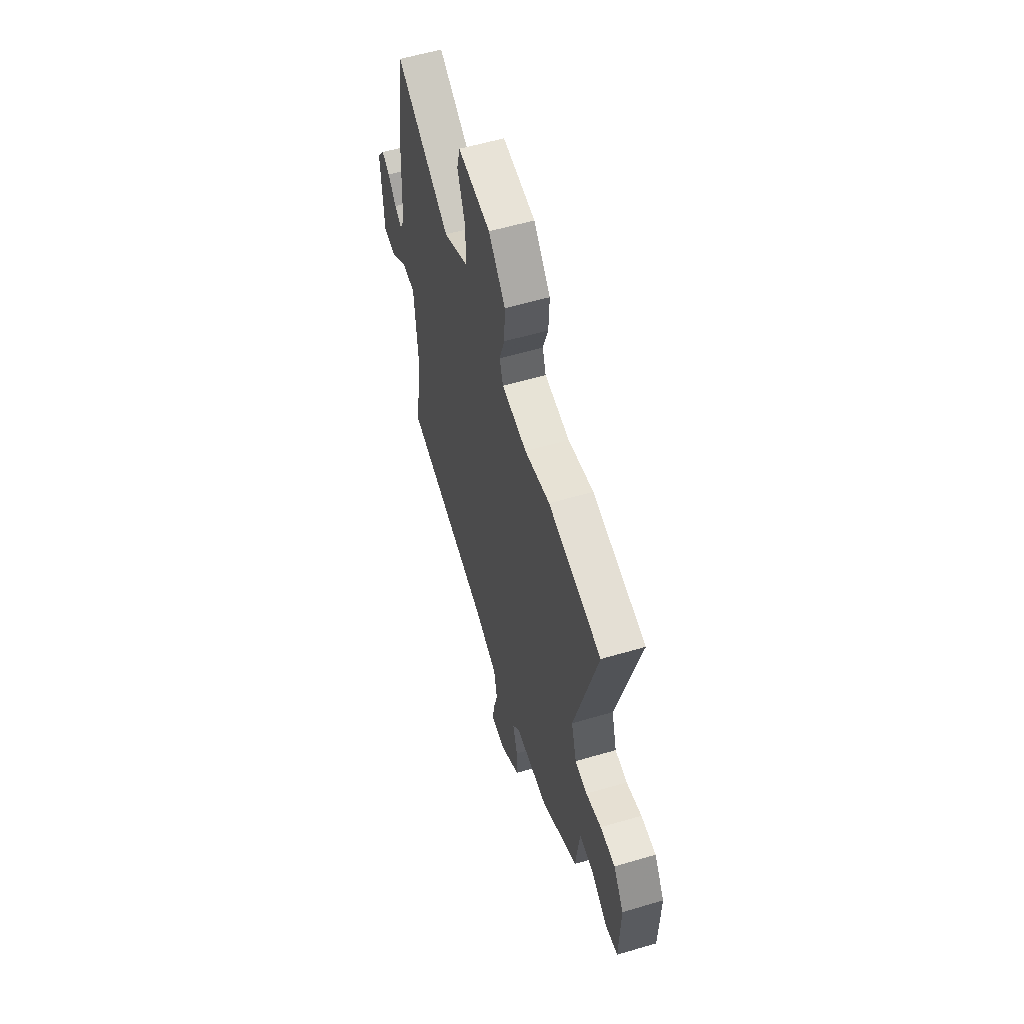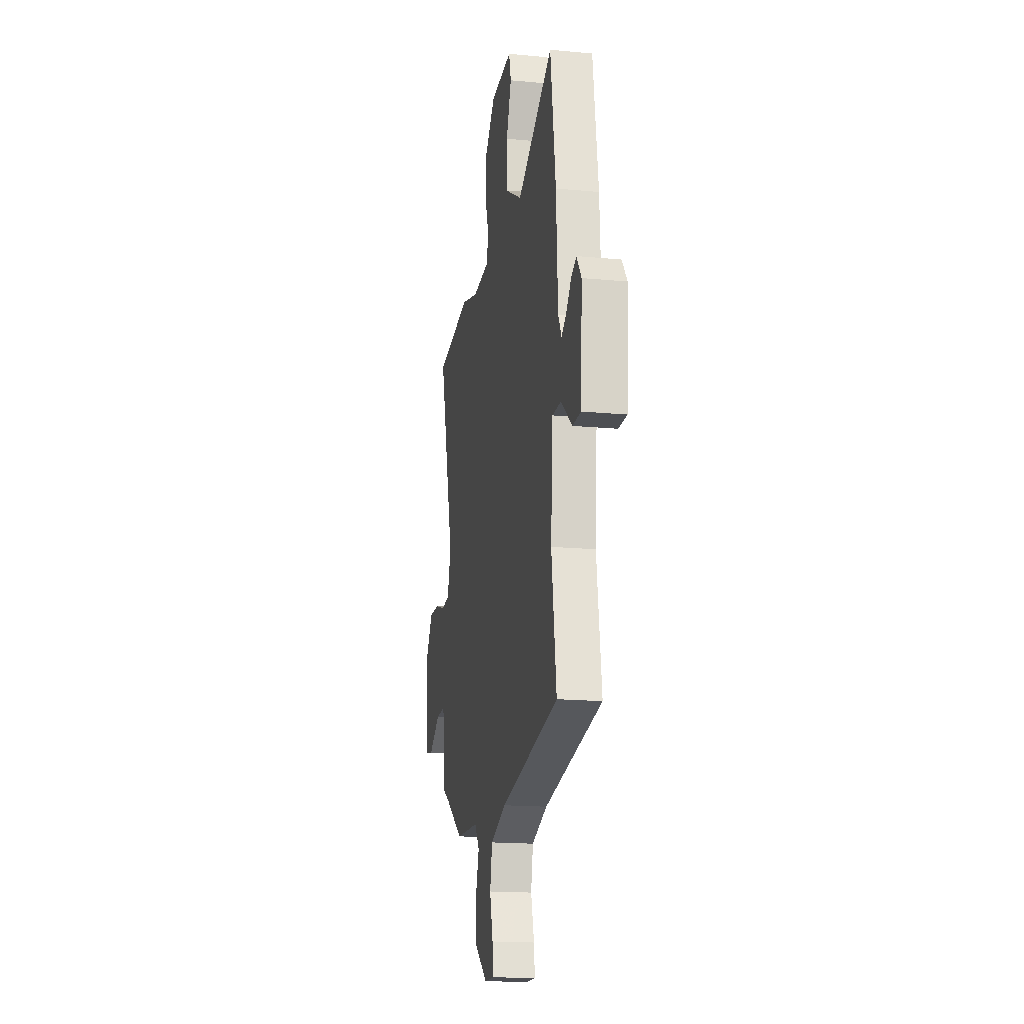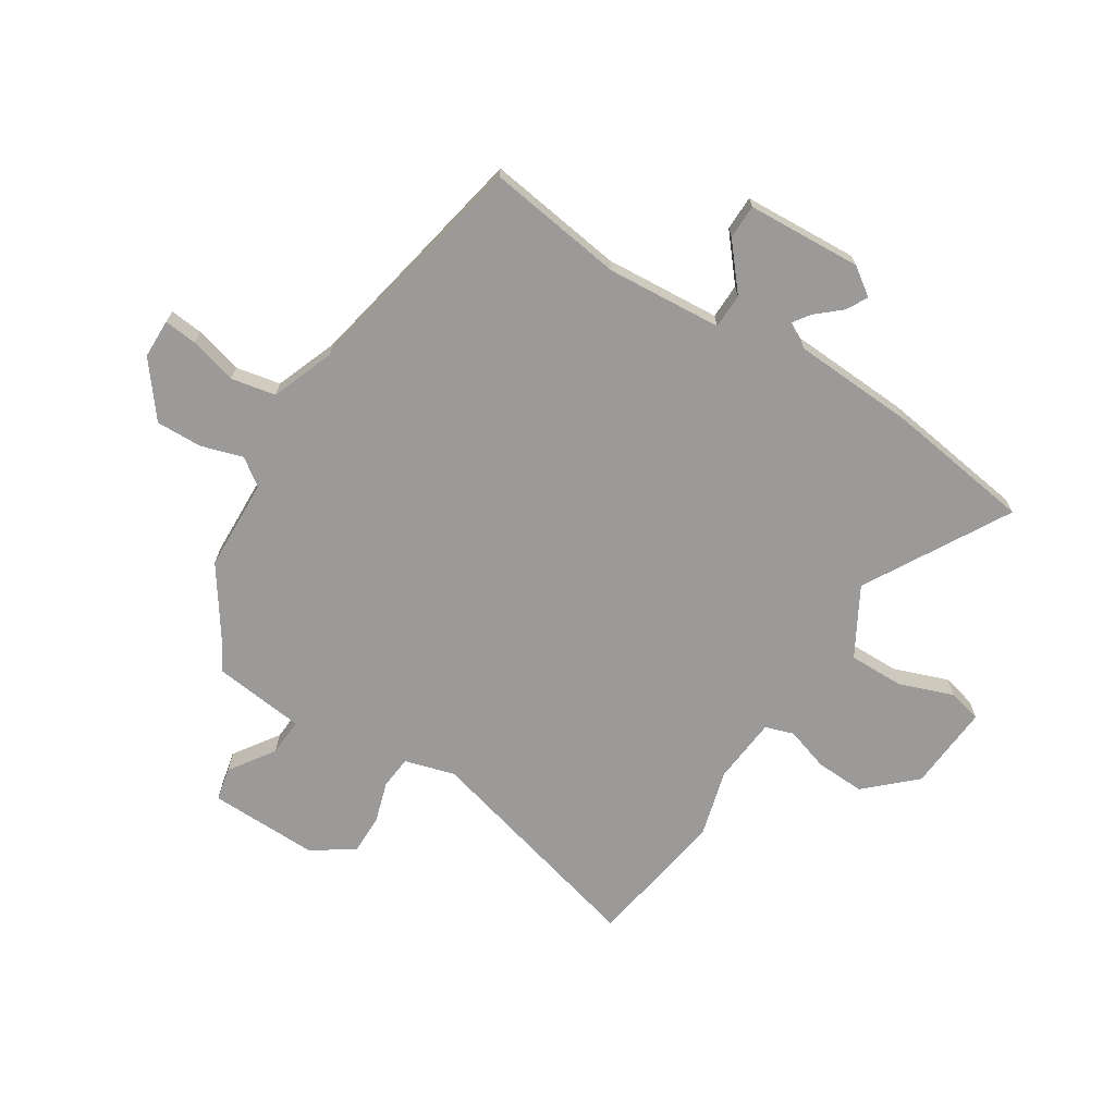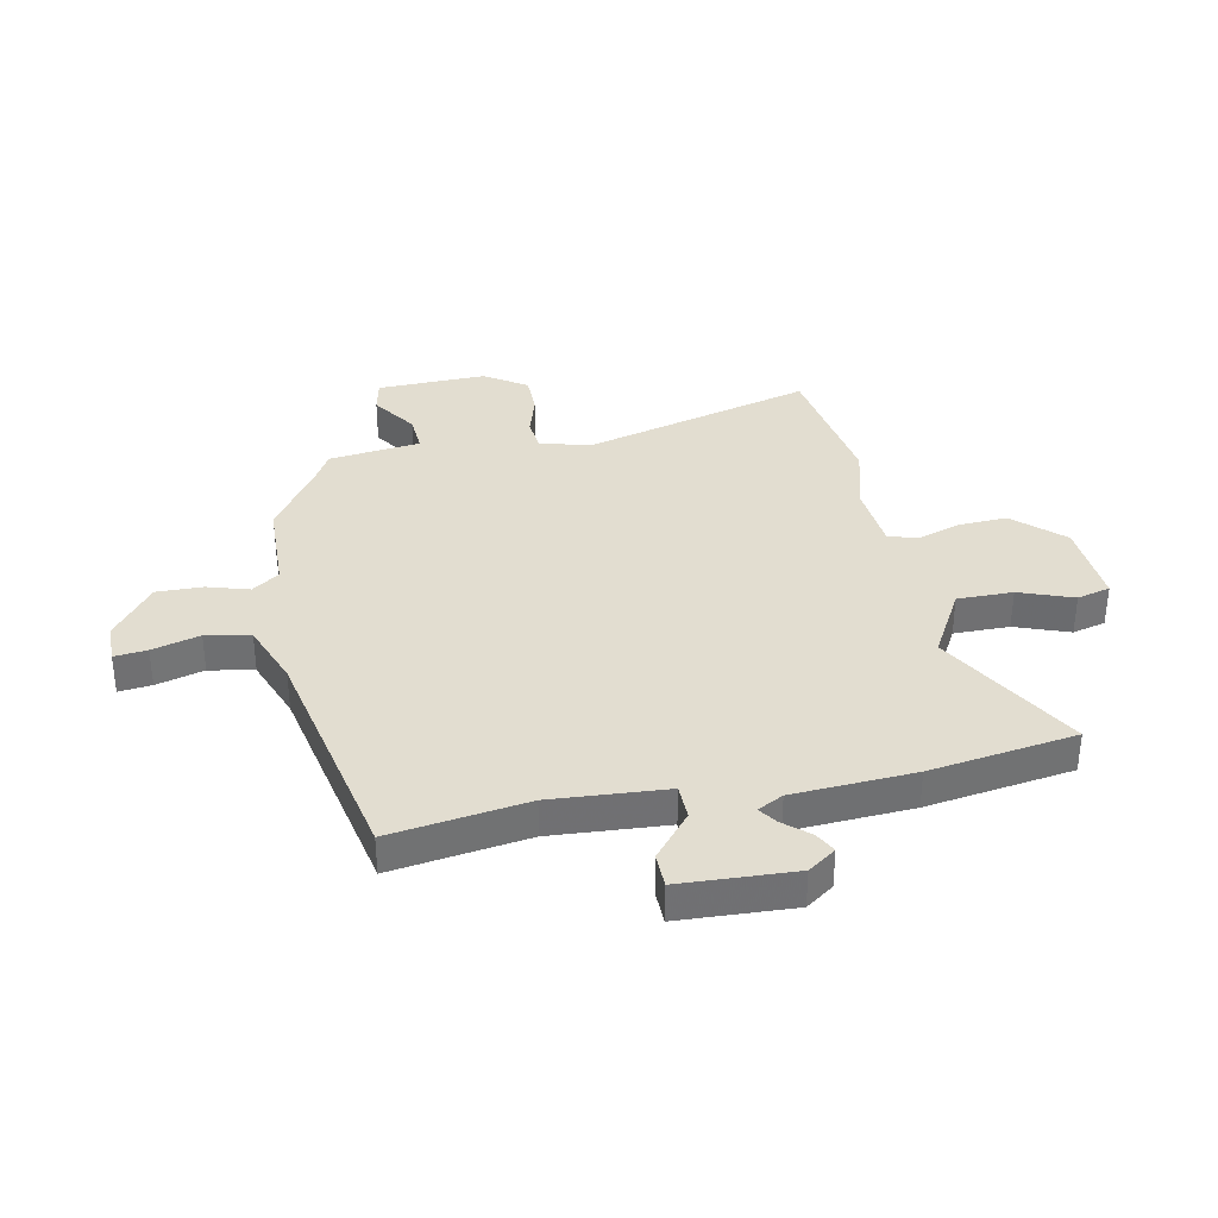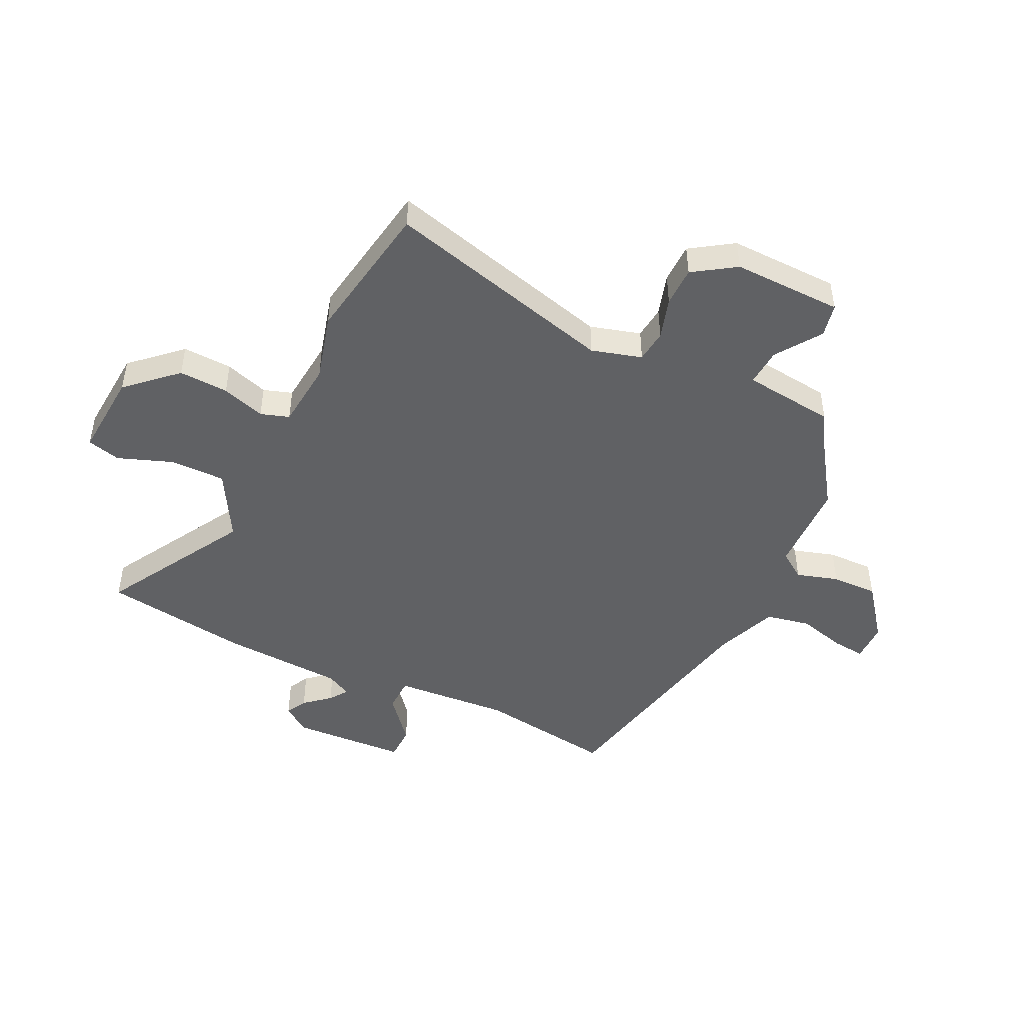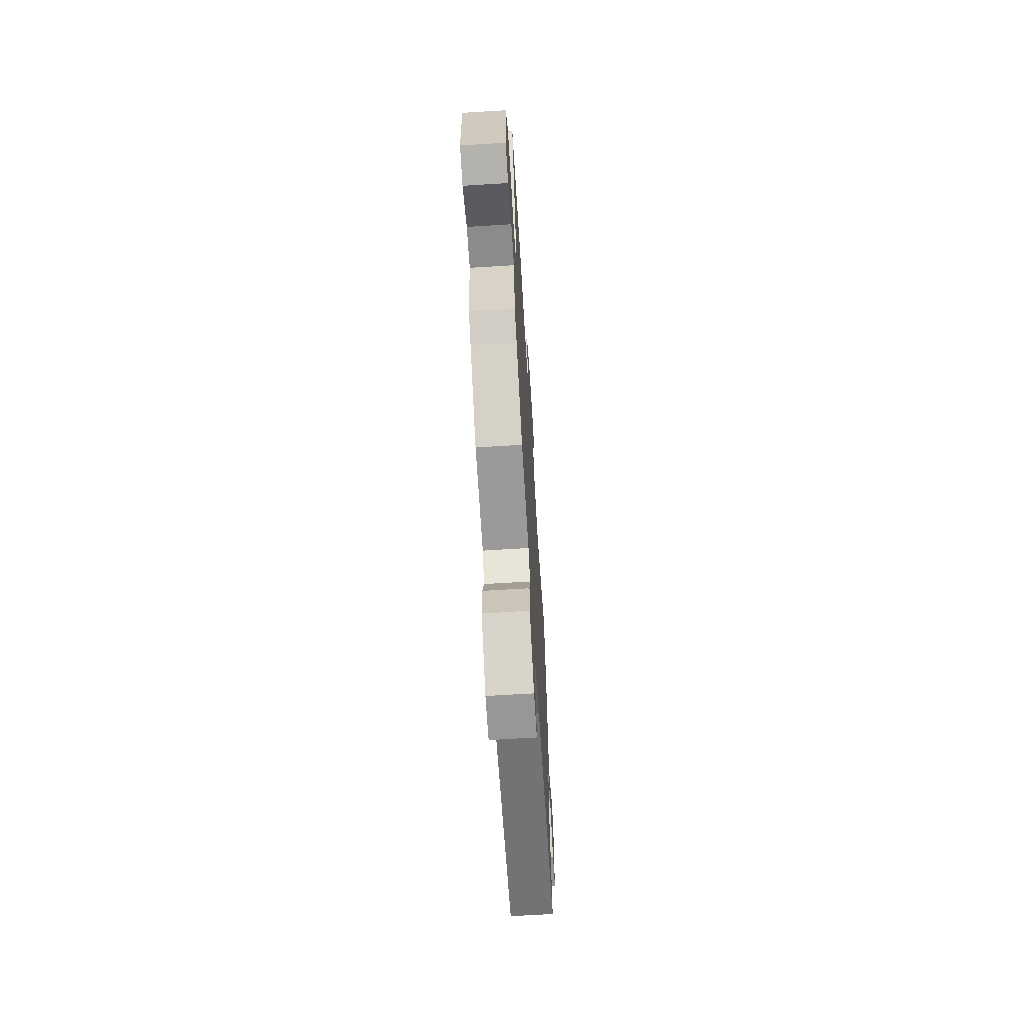
<metadata>
{"format":"obj","ext":"obj","renderer":"f3d","projection":"perspective","resolution":1024,"background":"white","views":[{"elev":58.2,"azim":73.1,"up":"+Z"},{"elev":-17.1,"azim":-100.8,"up":"+Z"},{"elev":-69.4,"azim":-122.3,"up":"+Y"},{"elev":35.4,"azim":-101.6,"up":"+Y"},{"elev":-46.9,"azim":64.1,"up":"+Y"},{"elev":-67.3,"azim":93.5,"up":"+Z"}]}
</metadata>
<code>
v -0.503 0.07 -0.447
v -0.468 0.07 -0.201
v -0.483 0.07 0.007
v -0.546 0.07 0.008
v -0.626 0.07 -0.059
v -0.688 0.07 -0.058
v -0.699 0.07 0.148
v -0.664 0.07 0.198
v -0.626 0.07 0.178
v -0.587 0.07 0.133
v -0.554 0.07 0.11
v -0.53 0.07 0.156
v -0.518 0.07 0.375
v -0.48 0.07 0.639
v -0.221 0.07 0.492
v -0.099 0.07 0.561
v -0.1 0.07 0.661
v -0.136 0.07 0.758
v -0.121 0.07 0.818
v 0.034 0.07 0.807
v 0.114 0.07 0.721
v 0.11 0.07 0.632
v 0.085 0.07 0.554
v 0.102 0.07 0.503
v 0.222 0.07 0.492
v 0.343 0.07 0.525
v 0.598 0.07 0.484
v 0.489 0.07 0.069
v 0.515 0.07 -0.021
v 0.574 0.07 -0.027
v 0.648 0.07 -0.004
v 0.72 0.07 -0.004
v 0.77 0.07 -0.079
v 0.766 0.07 -0.276
v 0.706 0.07 -0.289
v 0.625 0.07 -0.234
v 0.557 0.07 -0.23
v 0.538 0.07 -0.395
v 0.493 0.07 -0.421
v 0.361 0.07 -0.511
v 0.194 0.07 -0.517
v 0.16 0.07 -0.566
v 0.183 0.07 -0.641
v 0.185 0.07 -0.724
v 0.089 0.07 -0.799
v 0.018 0.07 -0.8
v 0.024 0.07 -0.741
v 0.047 0.07 -0.655
v 0.031 0.07 -0.575
v -0.082 0.07 -0.532
v -0.503 0 -0.447
v -0.468 0 -0.201
v -0.483 0 0.007
v -0.546 0 0.008
v -0.626 0 -0.059
v -0.688 0 -0.058
v -0.699 0 0.148
v -0.664 0 0.198
v -0.626 0 0.178
v -0.587 0 0.133
v -0.554 0 0.11
v -0.53 0 0.156
v -0.518 0 0.375
v -0.48 0 0.639
v -0.221 0 0.492
v -0.099 0 0.561
v -0.1 0 0.661
v -0.136 0 0.758
v -0.121 0 0.818
v 0.034 0 0.807
v 0.114 0 0.721
v 0.11 0 0.632
v 0.085 0 0.554
v 0.102 0 0.503
v 0.222 0 0.492
v 0.343 0 0.525
v 0.598 0 0.484
v 0.489 0 0.069
v 0.515 0 -0.021
v 0.574 0 -0.027
v 0.648 0 -0.004
v 0.72 0 -0.004
v 0.77 0 -0.079
v 0.766 0 -0.276
v 0.706 0 -0.289
v 0.625 0 -0.234
v 0.557 0 -0.23
v 0.538 0 -0.395
v 0.493 0 -0.421
v 0.361 0 -0.511
v 0.194 0 -0.517
v 0.16 0 -0.566
v 0.183 0 -0.641
v 0.185 0 -0.724
v 0.089 0 -0.799
v 0.018 0 -0.8
v 0.024 0 -0.741
v 0.047 0 -0.655
v 0.031 0 -0.575
v -0.082 0 -0.532
f 46 47 48
f 45 46 48
f 44 45 48
f 43 44 48
f 42 43 48
f 41 42 48 49
f 39 40 41
f 37 38 39 41
f 37 41 49 50
f 34 35 36
f 33 34 36
f 32 33 36
f 31 32 36
f 30 31 36
f 29 30 36 37
f 50 1 2
f 37 50 2
f 29 37 2
f 28 29 2
f 28 2 3
f 27 28 3
f 26 27 3
f 25 26 3
f 21 22 23
f 20 21 23
f 19 20 23
f 18 19 23
f 17 18 23
f 16 17 23 24
f 15 16 24
f 12 13 14 15
f 25 3 4
f 24 25 4
f 15 24 4
f 12 15 4
f 11 12 4
f 8 9 10
f 7 8 10
f 7 10 11
f 6 7 11
f 5 6 11
f 4 5 11
f 98 97 96
f 98 96 95
f 98 95 94
f 98 94 93
f 98 93 92
f 99 98 92 91
f 91 90 89
f 91 89 88 87
f 100 99 91 87
f 86 85 84
f 86 84 83
f 86 83 82
f 86 82 81
f 86 81 80
f 87 86 80 79
f 52 51 100
f 52 100 87
f 52 87 79
f 52 79 78
f 53 52 78
f 53 78 77
f 53 77 76
f 53 76 75
f 73 72 71
f 73 71 70
f 73 70 69
f 73 69 68
f 73 68 67
f 74 73 67 66
f 74 66 65
f 65 64 63 62
f 54 53 75
f 54 75 74
f 54 74 65
f 54 65 62
f 54 62 61
f 60 59 58
f 60 58 57
f 61 60 57
f 61 57 56
f 61 56 55
f 61 55 54
f 1 51 52 2
f 2 52 53 3
f 3 53 54 4
f 4 54 55 5
f 5 55 56 6
f 6 56 57 7
f 7 57 58 8
f 8 58 59 9
f 9 59 60 10
f 10 60 61 11
f 11 61 62 12
f 12 62 63 13
f 13 63 64 14
f 14 64 65 15
f 15 65 66 16
f 16 66 67 17
f 17 67 68 18
f 18 68 69 19
f 19 69 70 20
f 20 70 71 21
f 21 71 72 22
f 22 72 73 23
f 23 73 74 24
f 24 74 75 25
f 25 75 76 26
f 26 76 77 27
f 27 77 78 28
f 28 78 79 29
f 29 79 80 30
f 30 80 81 31
f 31 81 82 32
f 32 82 83 33
f 33 83 84 34
f 34 84 85 35
f 35 85 86 36
f 36 86 87 37
f 37 87 88 38
f 38 88 89 39
f 39 89 90 40
f 40 90 91 41
f 41 91 92 42
f 42 92 93 43
f 43 93 94 44
f 44 94 95 45
f 45 95 96 46
f 46 96 97 47
f 47 97 98 48
f 48 98 99 49
f 49 99 100 50
f 50 100 51 1

</code>
